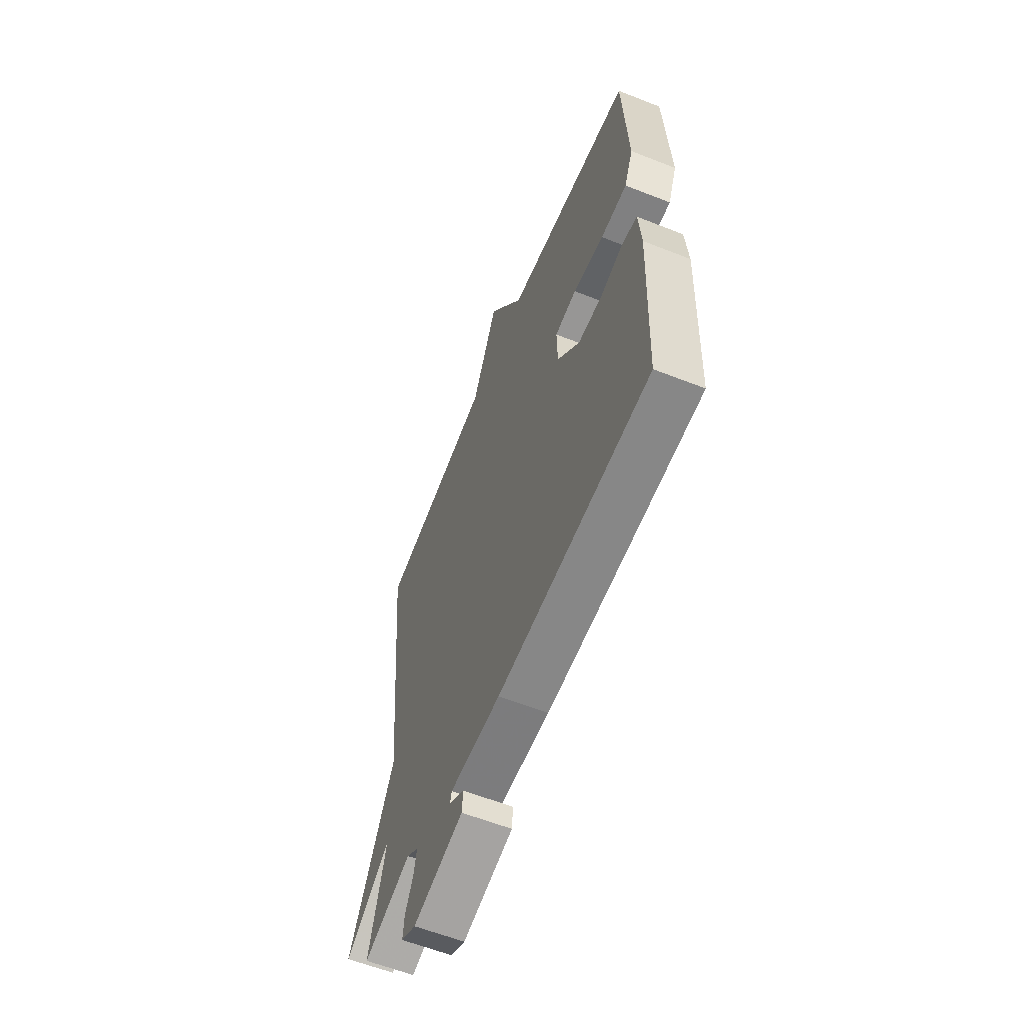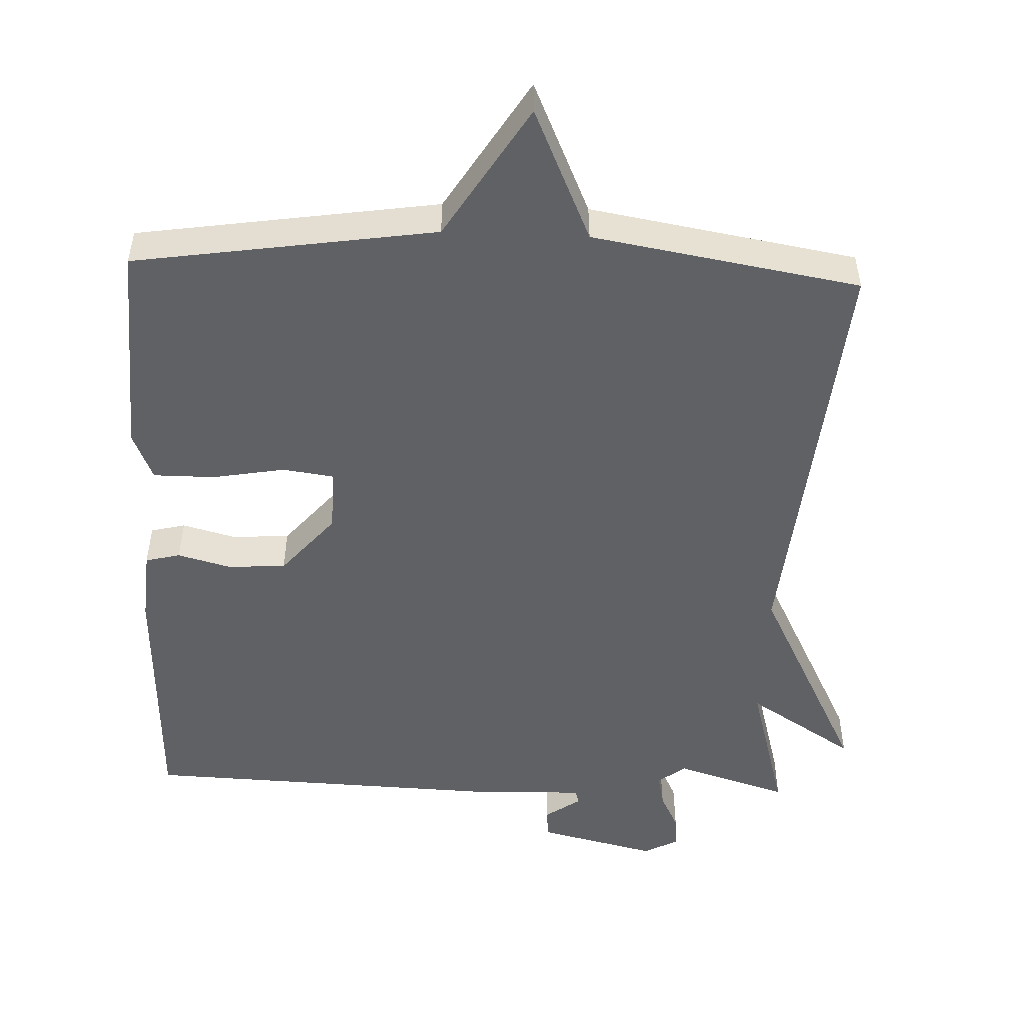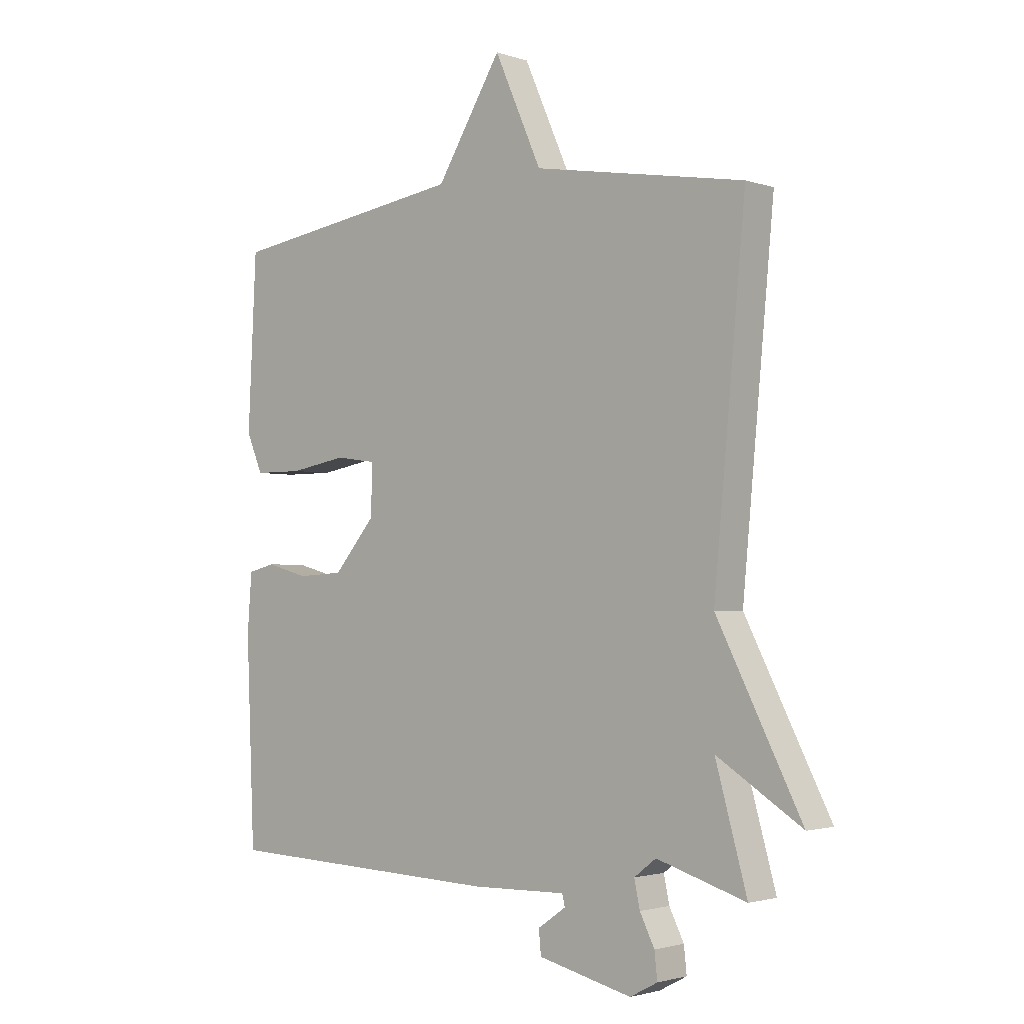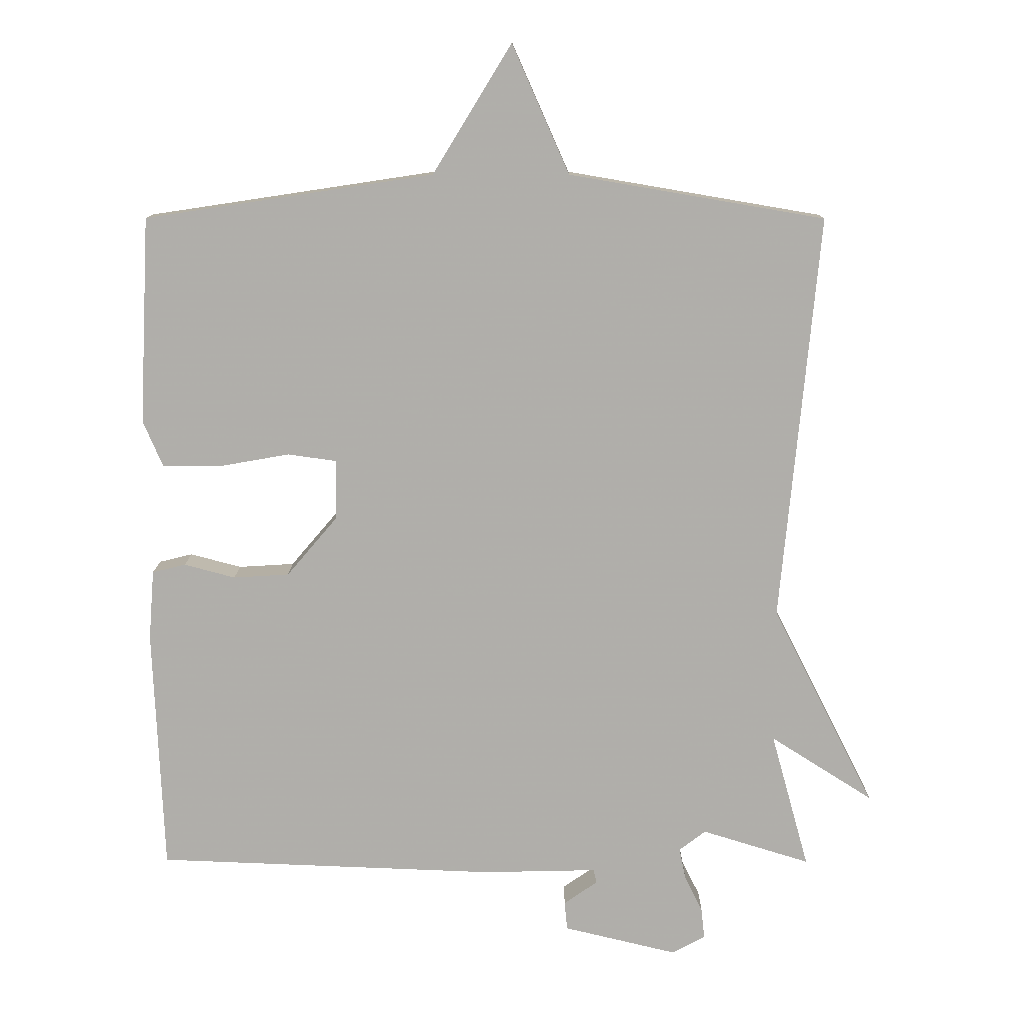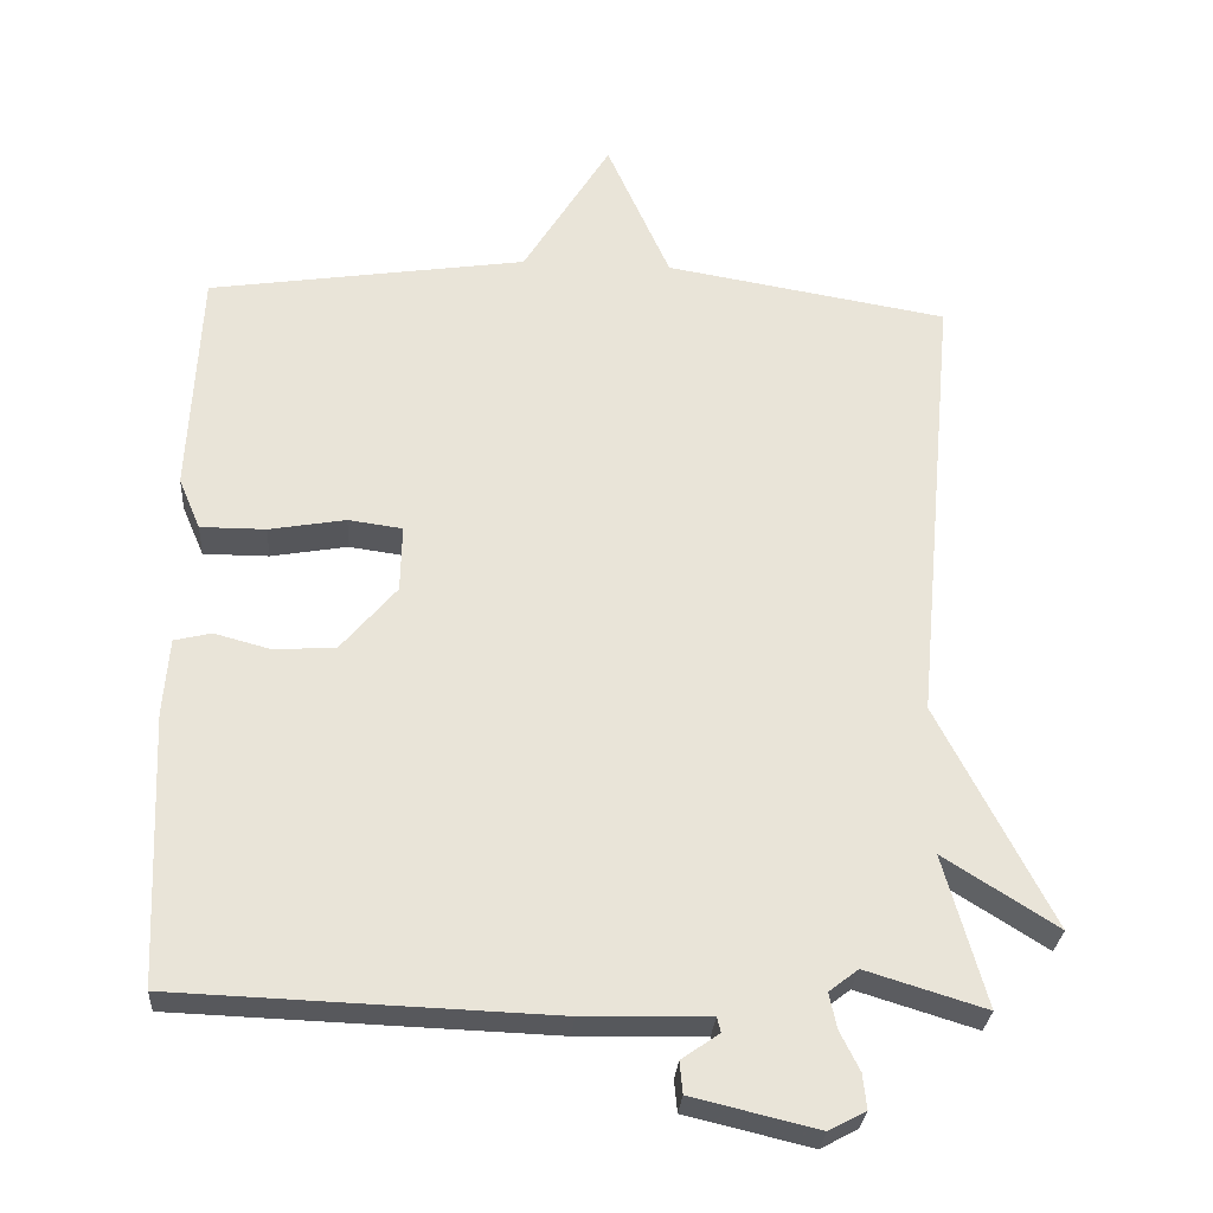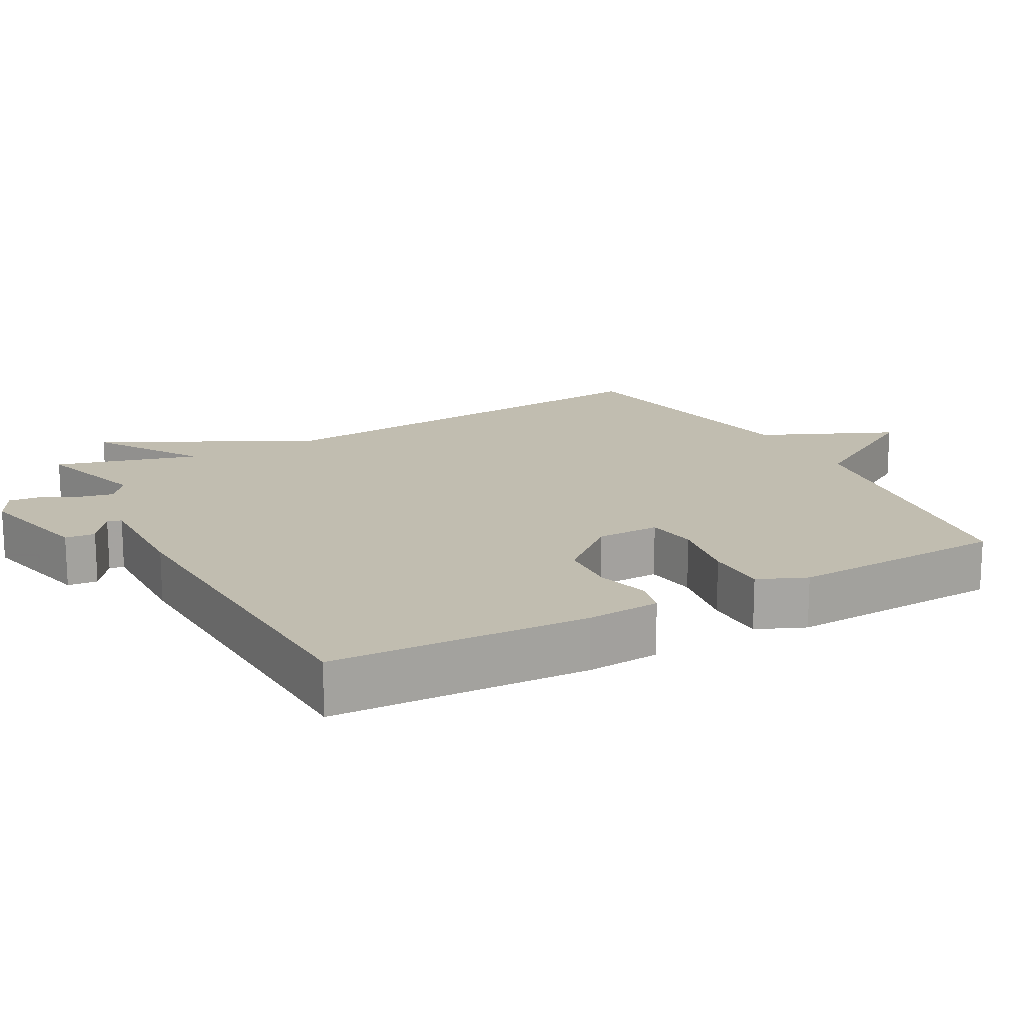
<metadata>
{"format":"obj","ext":"obj","renderer":"f3d","projection":"perspective","resolution":1024,"background":"white","views":[{"elev":-60.2,"azim":-112.0,"up":"+Z"},{"elev":-50.4,"azim":-2.3,"up":"+Y"},{"elev":-2.2,"azim":40.9,"up":"+Z"},{"elev":12.0,"azim":0.5,"up":"+Z"},{"elev":-28.5,"azim":-3.9,"up":"+Z"},{"elev":16.7,"azim":-118.6,"up":"+Y"}]}
</metadata>
<code>
v 0.5 0.07 0.5
v 0.444 0.07 -0.099
v 0.595 0.07 -0.395
v 0.444 0.07 -0.299
v 0.5 0.07 -0.5
v 0.341 0.07 -0.451
v 0.302 0.07 -0.481
v 0.312 0.07 -0.528
v 0.338 0.07 -0.58
v 0.343 0.07 -0.626
v 0.294 0.07 -0.652
v 0.127 0.07 -0.612
v 0.123 0.07 -0.57
v 0.173 0.07 -0.535
v 0.168 0.07 -0.515
v 0 0.07 -0.519
v -0.5 0.07 -0.5
v -0.515 0.07 -0.14
v -0.507 0.07 -0.037
v -0.458 0.07 -0.025
v -0.383 0.07 -0.045
v -0.301 0.07 -0.04
v -0.227 0.07 0.047
v -0.225 0.07 0.136
v -0.297 0.07 0.146
v -0.399 0.07 0.128
v -0.486 0.07 0.128
v -0.515 0.07 0.196
v -0.5 0.07 0.5
v -0.076 0.07 0.564
v 0.04 0.07 0.753
v 0.124 0.07 0.564
v 0.5 0 0.5
v 0.444 0 -0.099
v 0.595 0 -0.395
v 0.444 0 -0.299
v 0.5 0 -0.5
v 0.341 0 -0.451
v 0.302 0 -0.481
v 0.312 0 -0.528
v 0.338 0 -0.58
v 0.343 0 -0.626
v 0.294 0 -0.652
v 0.127 0 -0.612
v 0.123 0 -0.57
v 0.173 0 -0.535
v 0.168 0 -0.515
v 0 0 -0.519
v -0.5 0 -0.5
v -0.515 0 -0.14
v -0.507 0 -0.037
v -0.458 0 -0.025
v -0.383 0 -0.045
v -0.301 0 -0.04
v -0.227 0 0.047
v -0.225 0 0.136
v -0.297 0 0.146
v -0.399 0 0.128
v -0.486 0 0.128
v -0.515 0 0.196
v -0.5 0 0.5
v -0.076 0 0.564
v 0.04 0 0.753
v 0.124 0 0.564
f 30 31 32
f 30 32 1
f 29 30 1
f 28 29 1
f 27 28 1
f 26 27 1
f 25 26 1
f 24 25 1
f 23 24 1 2
f 22 23 2
f 21 22 2
f 19 20 21
f 18 19 21
f 17 18 21
f 16 17 21
f 15 16 21
f 15 21 2
f 14 15 2
f 12 13 14
f 11 12 14
f 10 11 14
f 9 10 14
f 8 9 14
f 7 8 14
f 6 7 14 2
f 4 5 6
f 4 6 2
f 2 3 4
f 64 63 62
f 33 64 62
f 33 62 61
f 33 61 60
f 33 60 59
f 33 59 58
f 33 58 57
f 33 57 56
f 34 33 56 55
f 34 55 54
f 34 54 53
f 53 52 51
f 53 51 50
f 53 50 49
f 53 49 48
f 53 48 47
f 34 53 47
f 34 47 46
f 46 45 44
f 46 44 43
f 46 43 42
f 46 42 41
f 46 41 40
f 46 40 39
f 34 46 39 38
f 38 37 36
f 34 38 36
f 36 35 34
f 1 33 34 2
f 2 34 35 3
f 3 35 36 4
f 4 36 37 5
f 5 37 38 6
f 6 38 39 7
f 7 39 40 8
f 8 40 41 9
f 9 41 42 10
f 10 42 43 11
f 11 43 44 12
f 12 44 45 13
f 13 45 46 14
f 14 46 47 15
f 15 47 48 16
f 16 48 49 17
f 17 49 50 18
f 18 50 51 19
f 19 51 52 20
f 20 52 53 21
f 21 53 54 22
f 22 54 55 23
f 23 55 56 24
f 24 56 57 25
f 25 57 58 26
f 26 58 59 27
f 27 59 60 28
f 28 60 61 29
f 29 61 62 30
f 30 62 63 31
f 31 63 64 32
f 32 64 33 1

</code>
